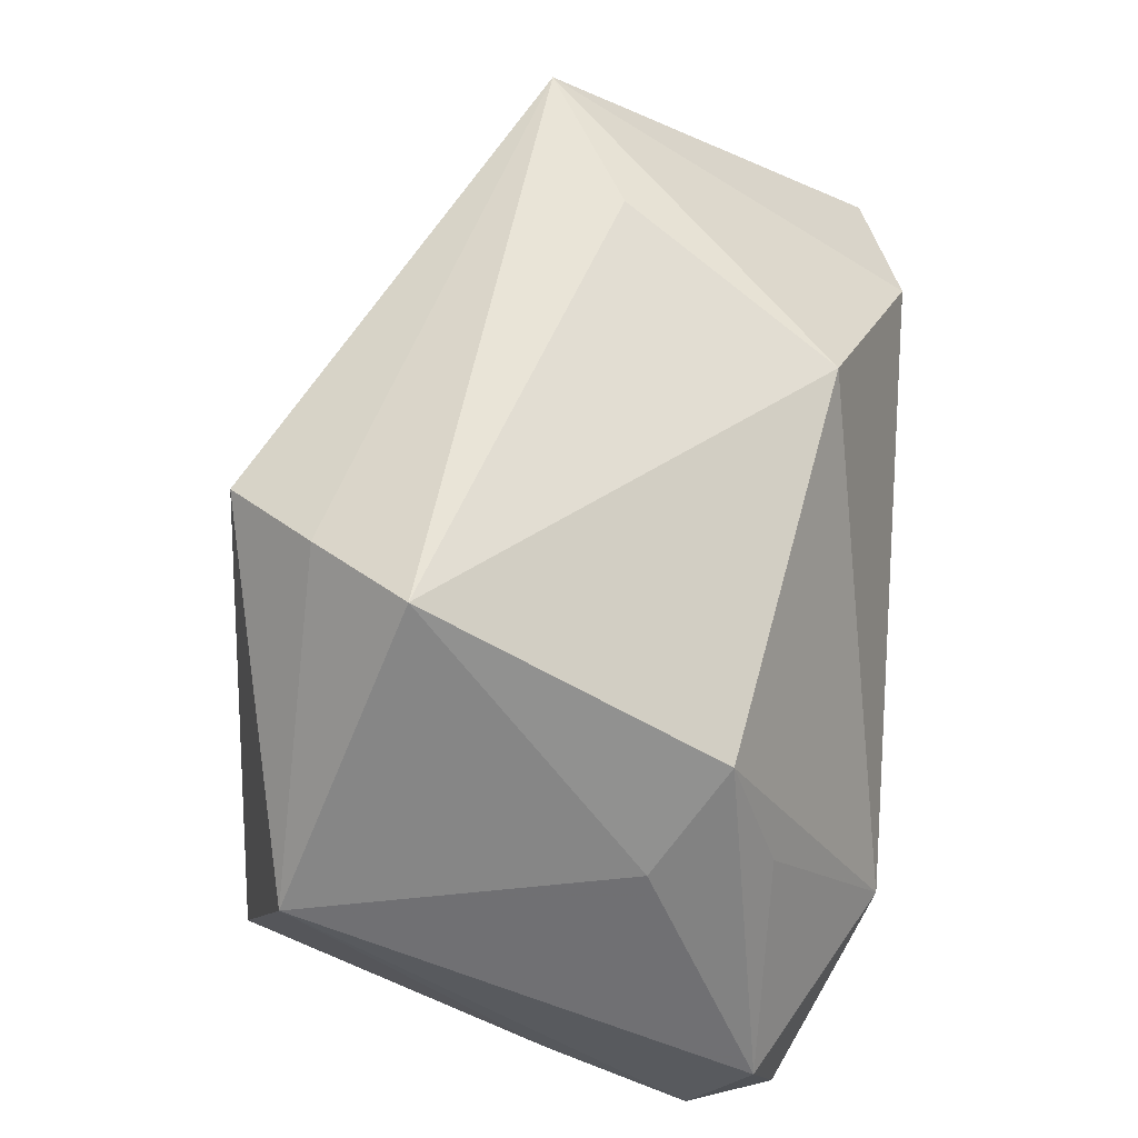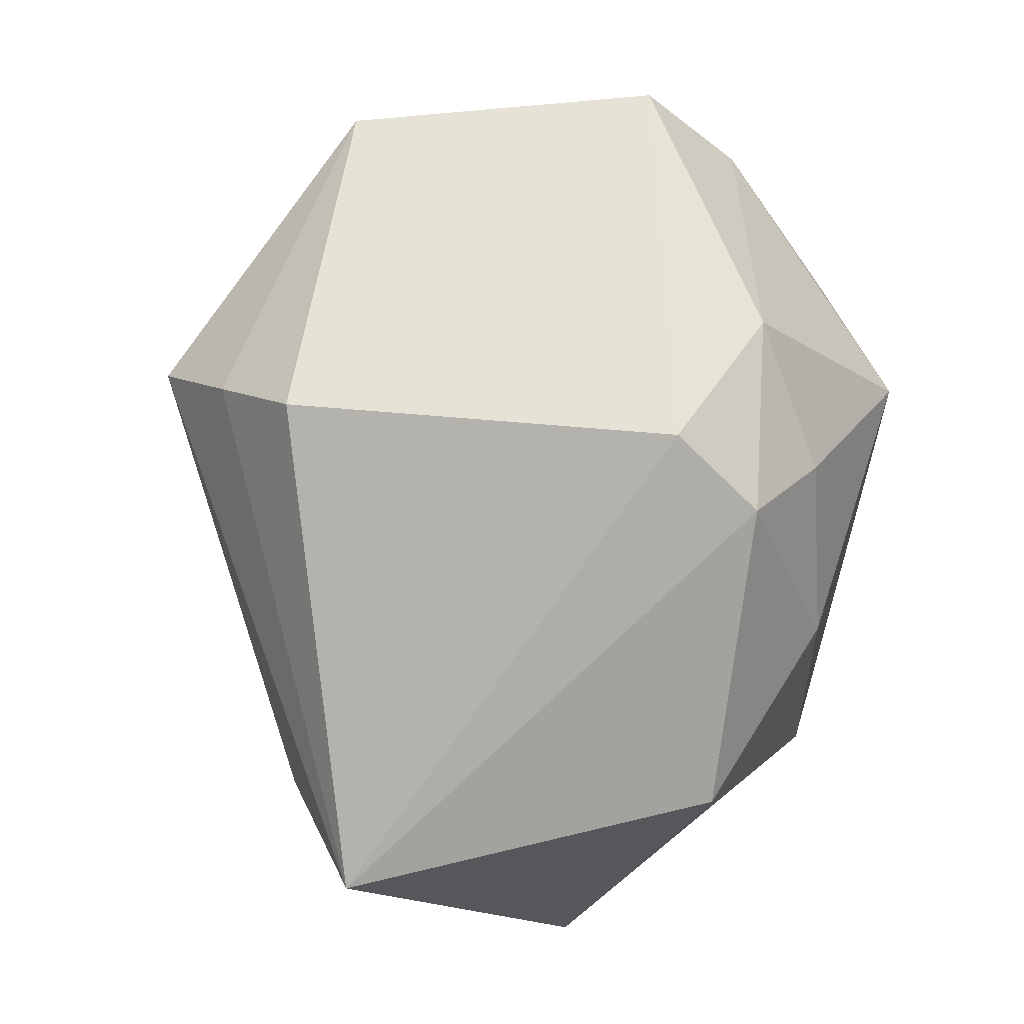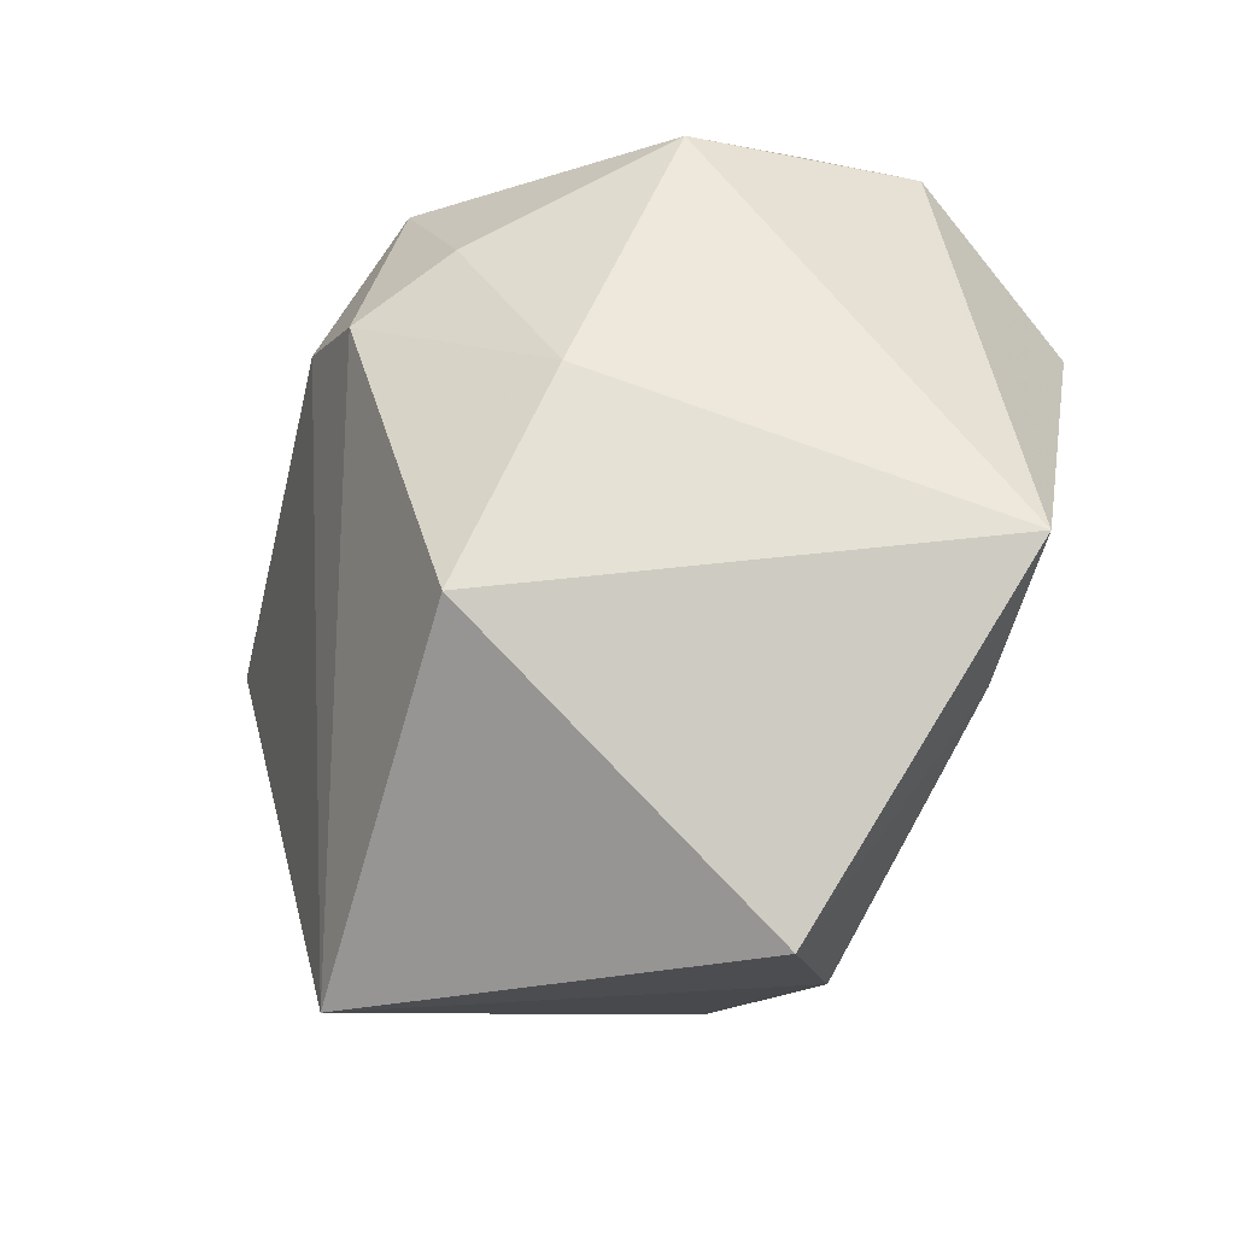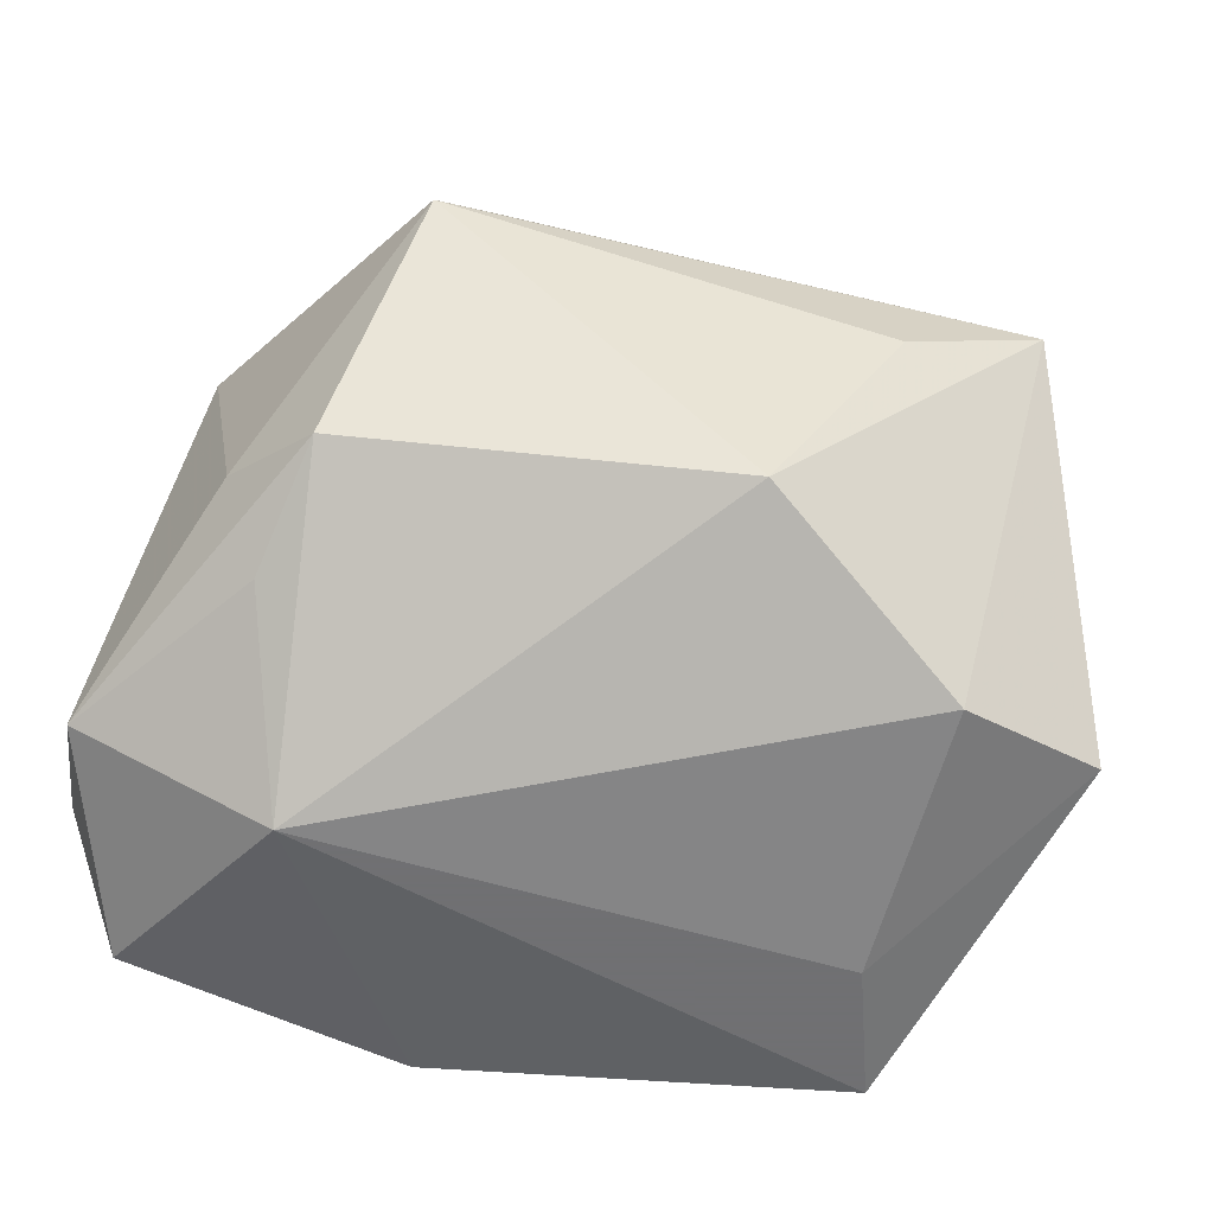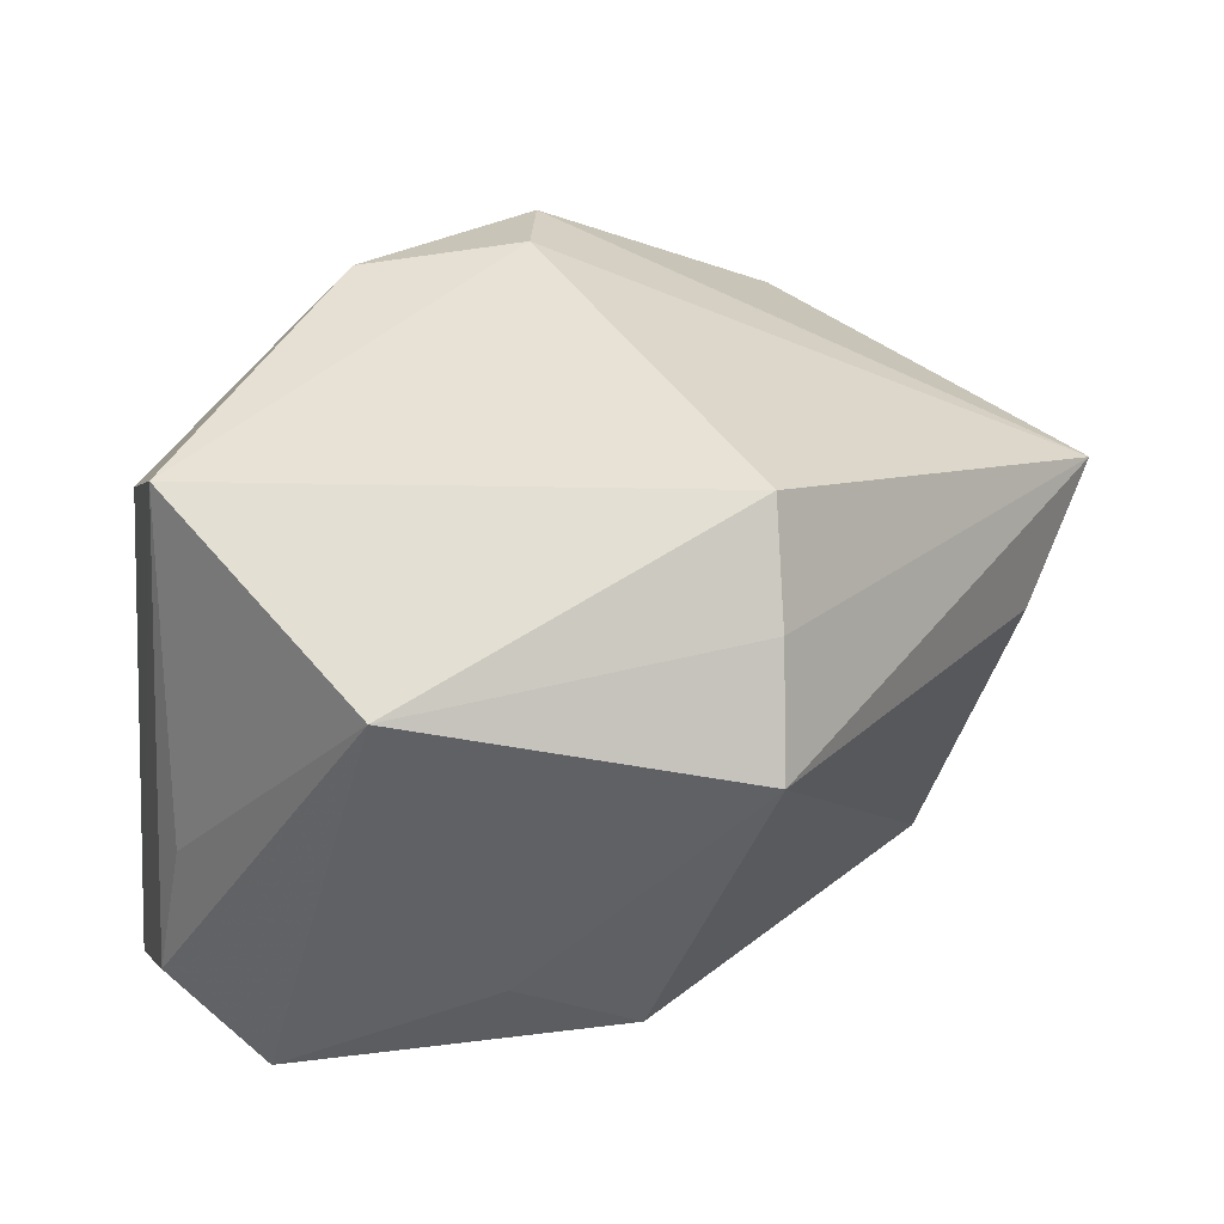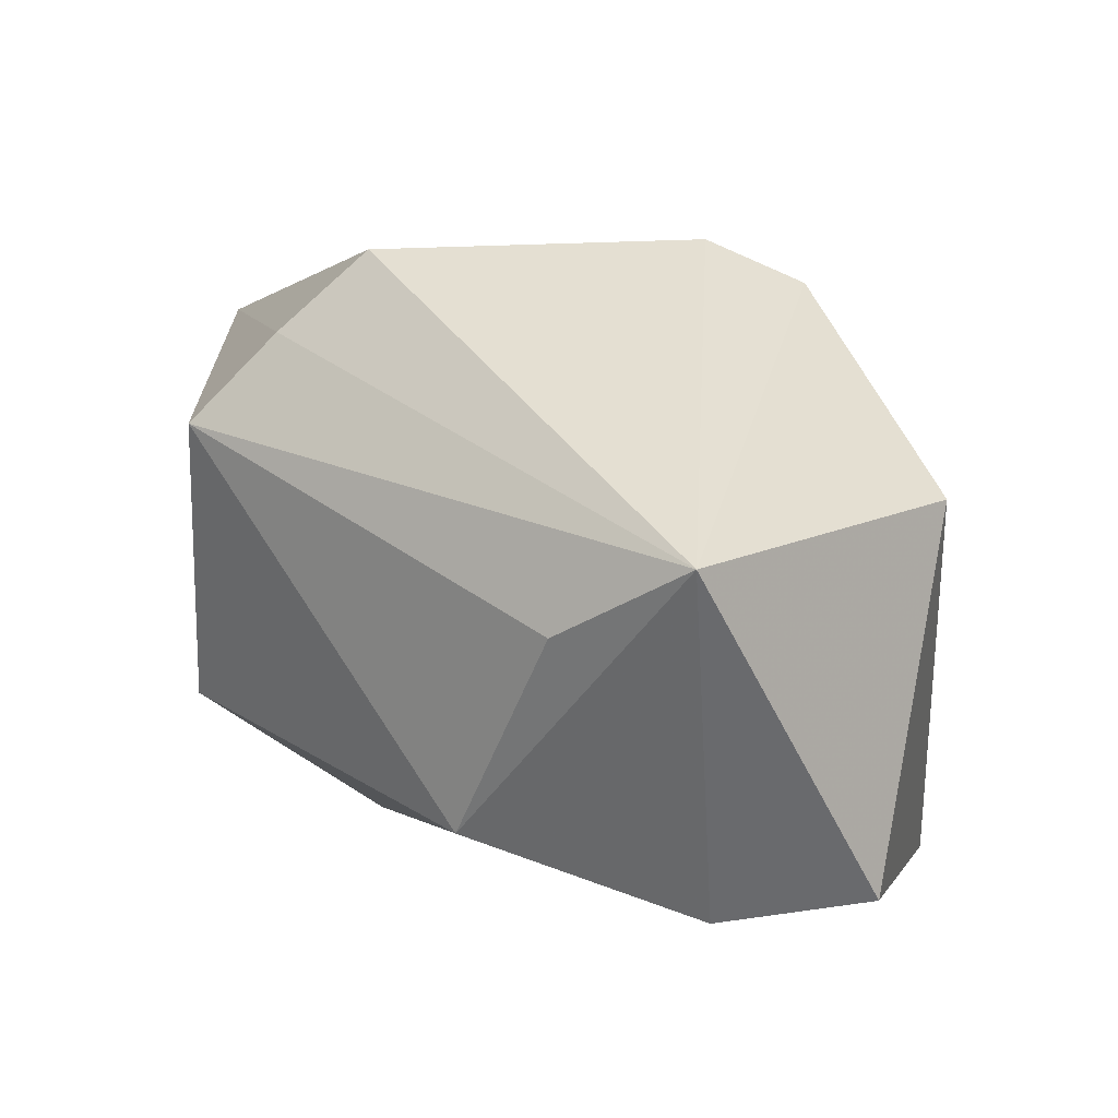
<metadata>
{"format":"obj","ext":"obj","renderer":"f3d","projection":"perspective","resolution":1024,"background":"white","views":[{"elev":-57.9,"azim":81.3,"up":"+Y"},{"elev":71.0,"azim":130.0,"up":"+Z"},{"elev":73.7,"azim":111.9,"up":"+Y"},{"elev":-55.0,"azim":49.8,"up":"+Z"},{"elev":46.0,"azim":3.4,"up":"+Z"},{"elev":11.5,"azim":94.4,"up":"+Z"}]}
</metadata>
<code>
v -0.02715 -0.02451 -0.001308
v 0.00873 -0.03182 -0.01007
v -0.011 0.02183 0.02041
v 0.02983 -0.006564 -0.01574
v 0.01675 -0.0149 0.02971
v -0.01144 -0.01867 -0.02646
v -0.02933 -0.02671 -0.01336
v -0.03373 0.01121 -0.008283
v 0.02761 0.01384 -0.02355
v -0.002605 0.01223 0.02925
v -0.03321 -0.01869 -0.02191
v 0.01596 0.03265 0.009474
v -0.002841 0.02104 0.02543
v -0.03351 0.008325 0.001226
v -0.003046 0.03003 0.00869
v 0.01772 -0.02244 0.02299
v -0.02602 0.02096 0.008507
v -0.01026 -0.03134 0.02191
v -0.003022 0.03265 -0.02646
v 0.0377 0.00152 0.002282
v -0.0284 -0.01139 0.02478
v -0.02012 -0.03268 -0.01699
v 0.00603 0.02377 -0.02646
v -0.03193 -0.003621 0.01664
v -0.01626 0.01098 0.02722
v -0.02623 0.005368 -0.02349
v 0.01828 -0.02989 0.01541
v 0.04261 0.01272 0.008788
v -0.001247 -0.0331 -0.005198
v 0.02887 0.02726 -0.0208
v -0.001329 -0.02918 -0.0152
f 17 19 8
f 10 21 5
f 22 2 29
f 29 2 27
f 22 11 6
f 25 21 10
f 19 12 30
f 8 19 26
f 26 11 8
f 19 6 26
f 26 6 11
f 24 11 21
f 21 25 24
f 24 25 17
f 7 11 22
f 21 11 7
f 18 29 27
f 18 5 21
f 22 29 18
f 18 7 22
f 31 2 22
f 22 6 31
f 31 6 2
f 13 25 10
f 28 30 12
f 28 27 20
f 10 5 28
f 28 13 10
f 12 13 28
f 30 28 9
f 8 11 14
f 11 24 14
f 14 17 8
f 14 24 17
f 16 18 27
f 5 18 16
f 27 28 16
f 16 28 5
f 21 7 1
f 1 18 21
f 7 18 1
f 15 13 12
f 19 17 15
f 15 12 19
f 17 25 3
f 25 13 3
f 3 15 17
f 13 15 3
f 19 30 23
f 30 9 23
f 23 6 19
f 23 9 6
f 20 27 4
f 27 2 4
f 4 28 20
f 4 9 28
f 2 6 4
f 6 9 4

</code>
